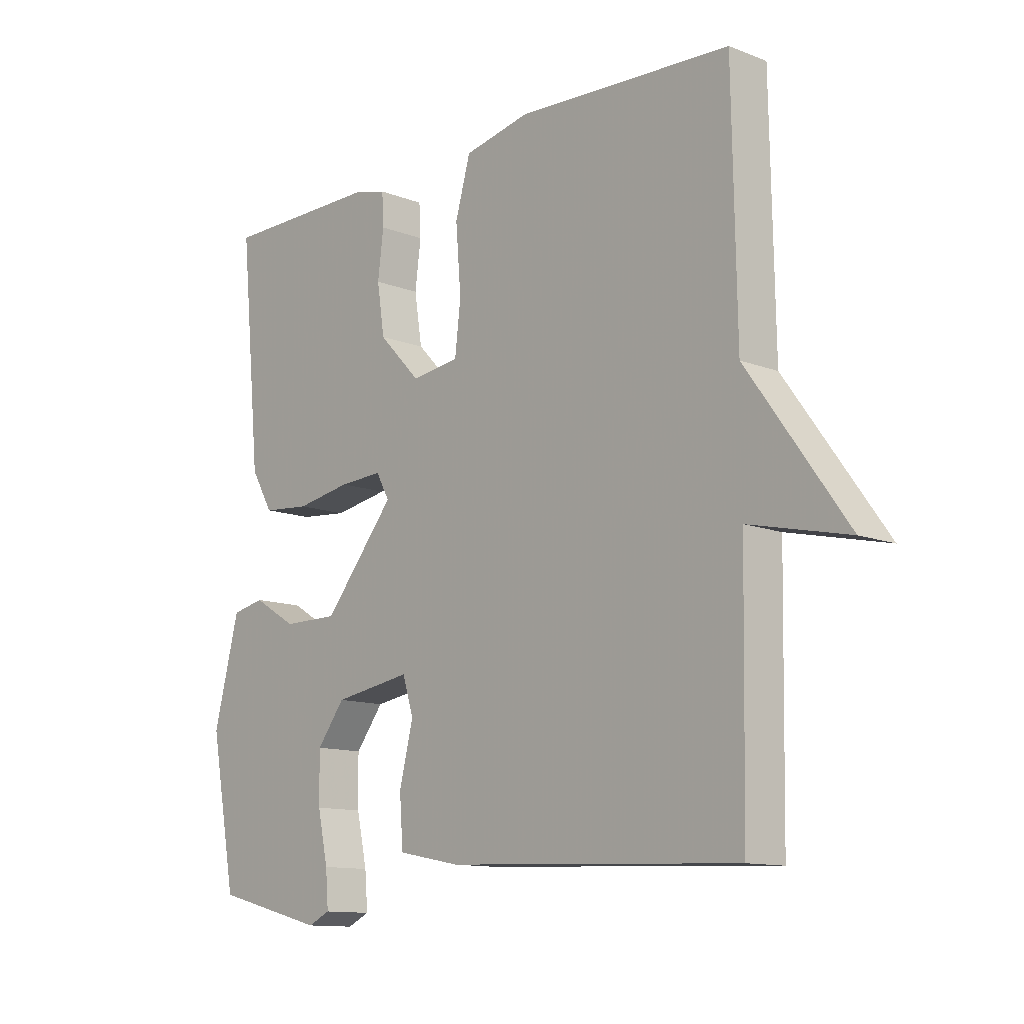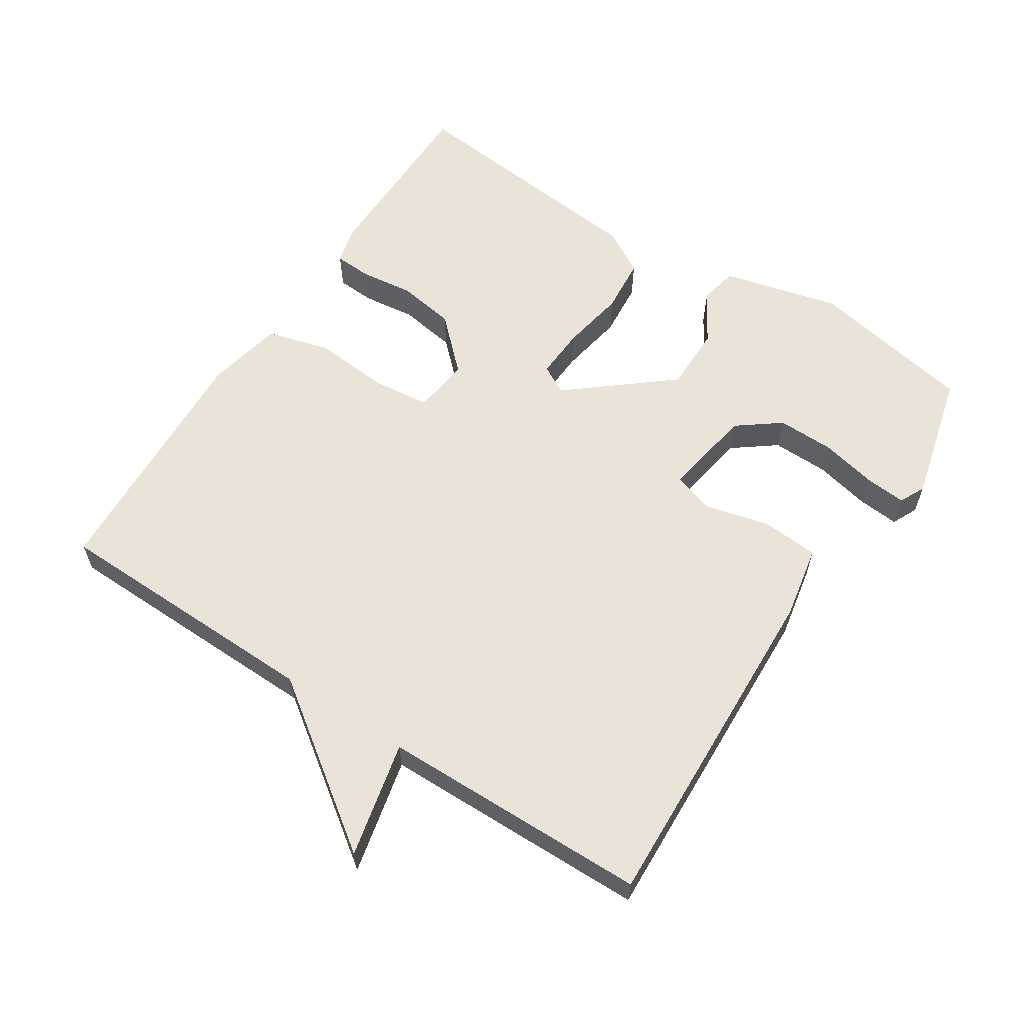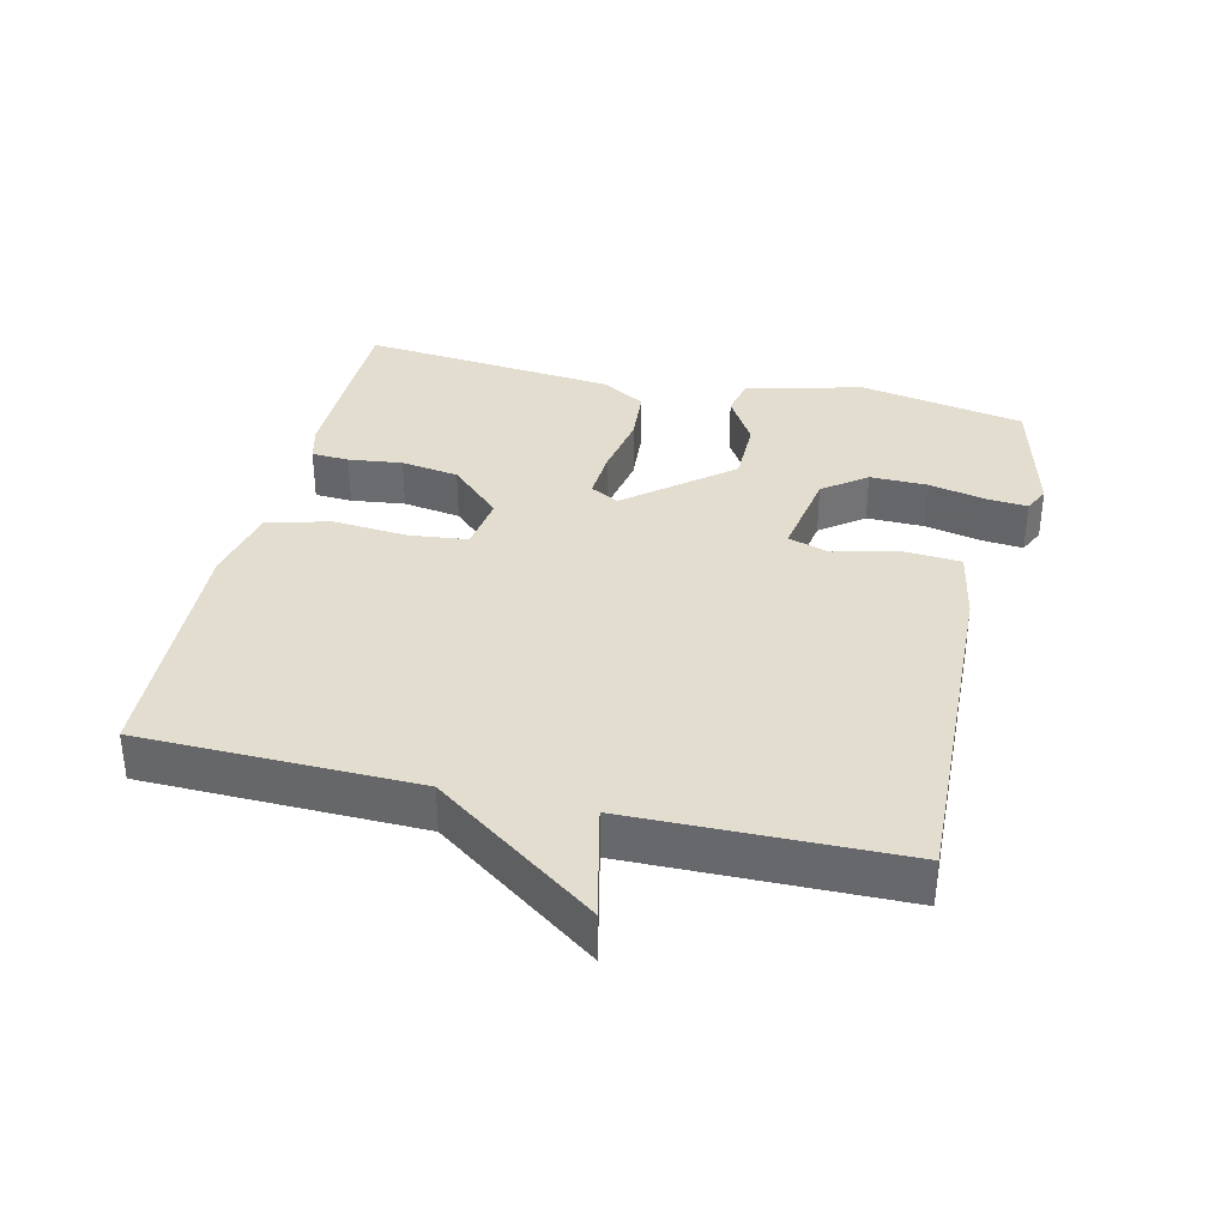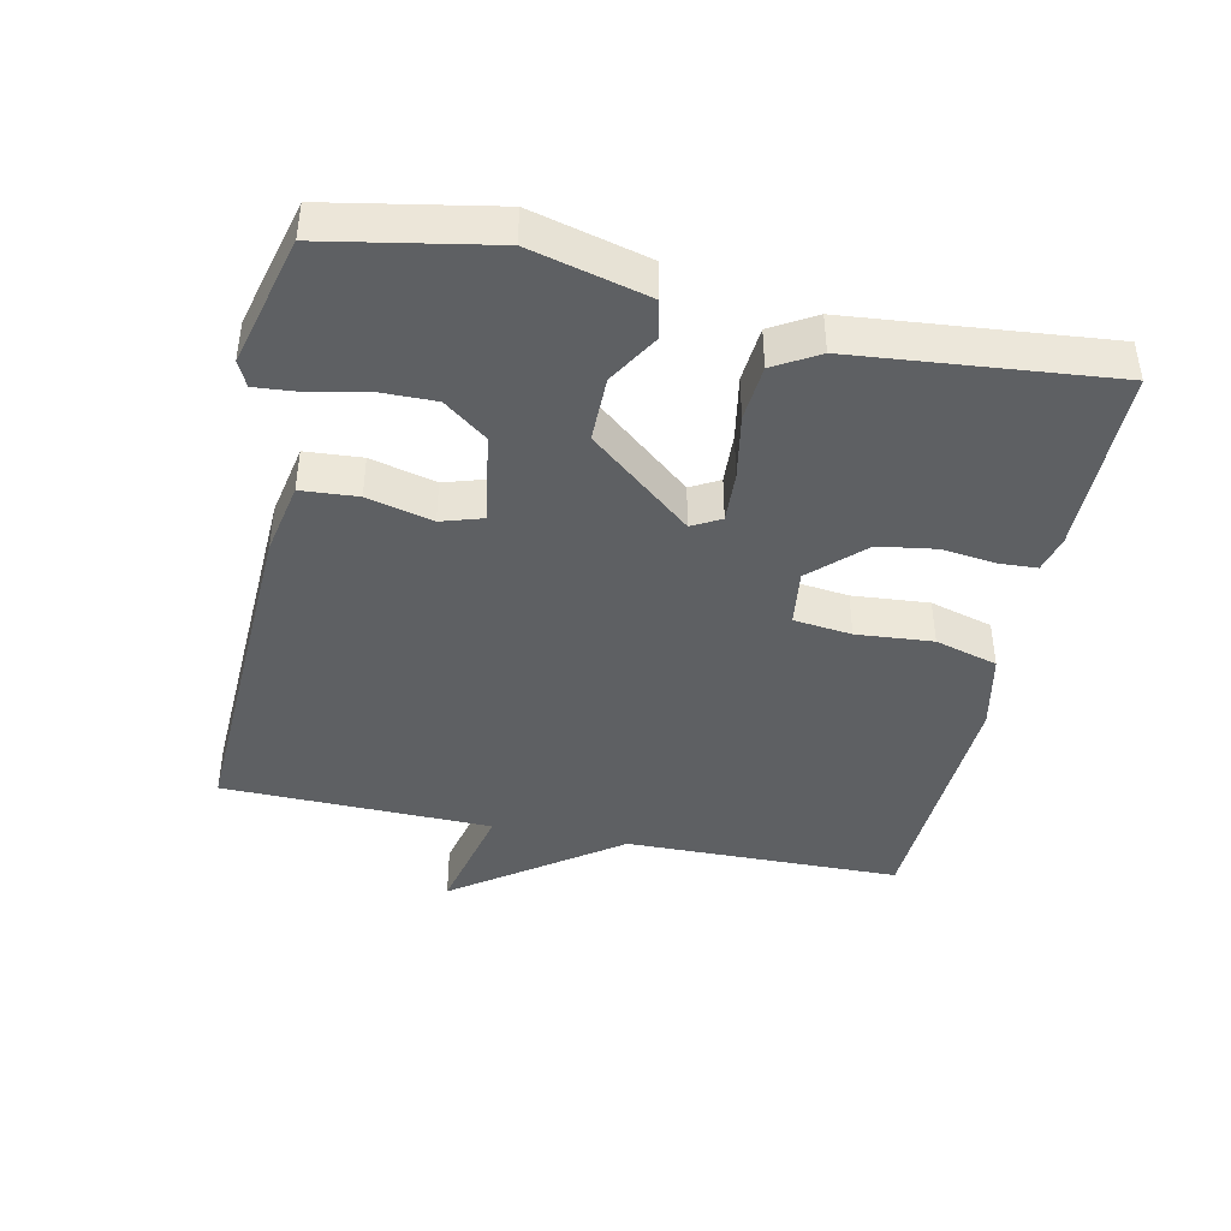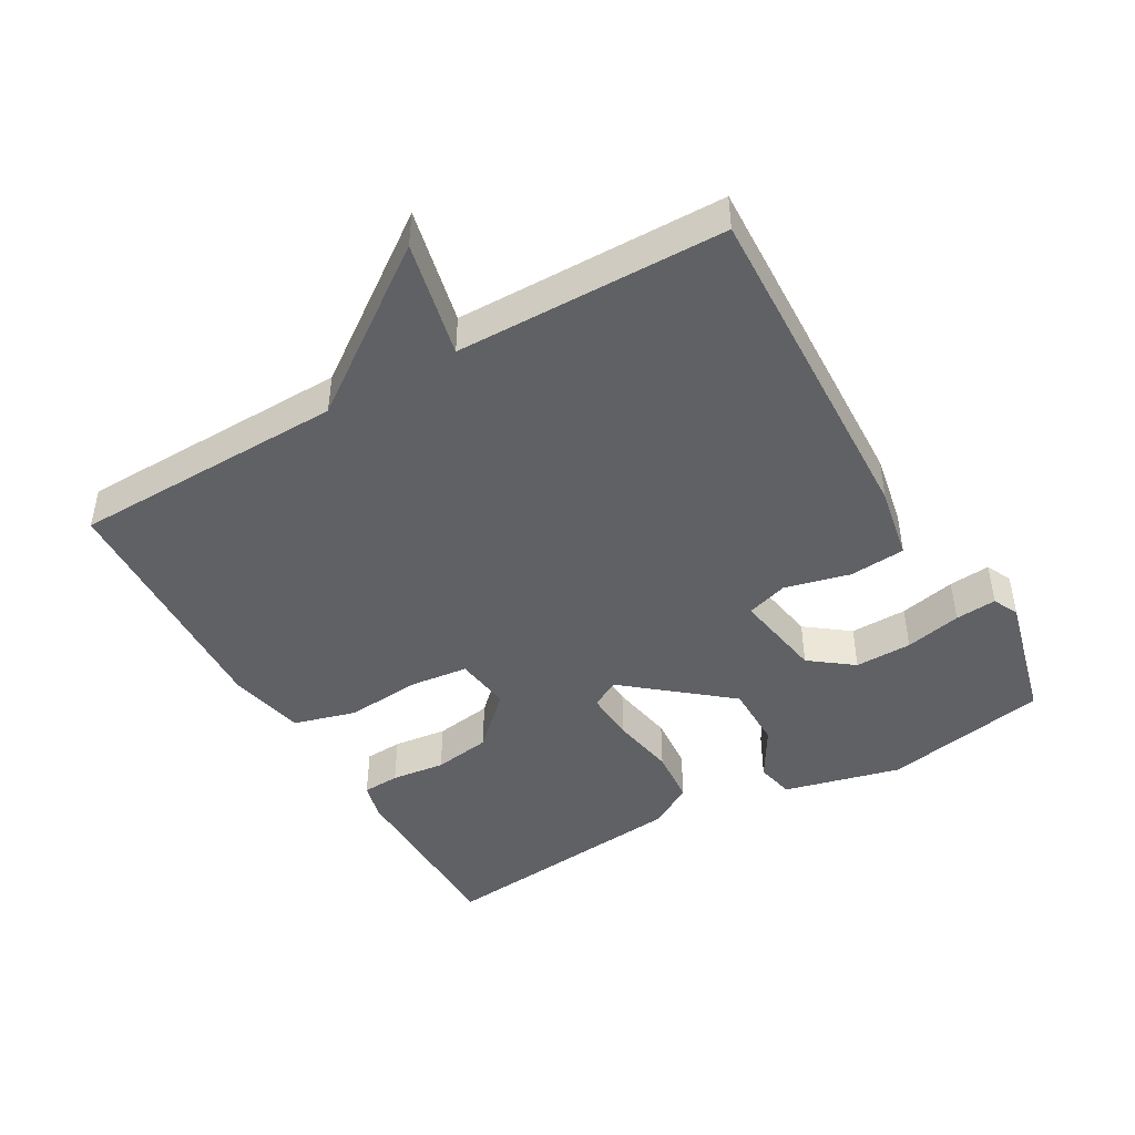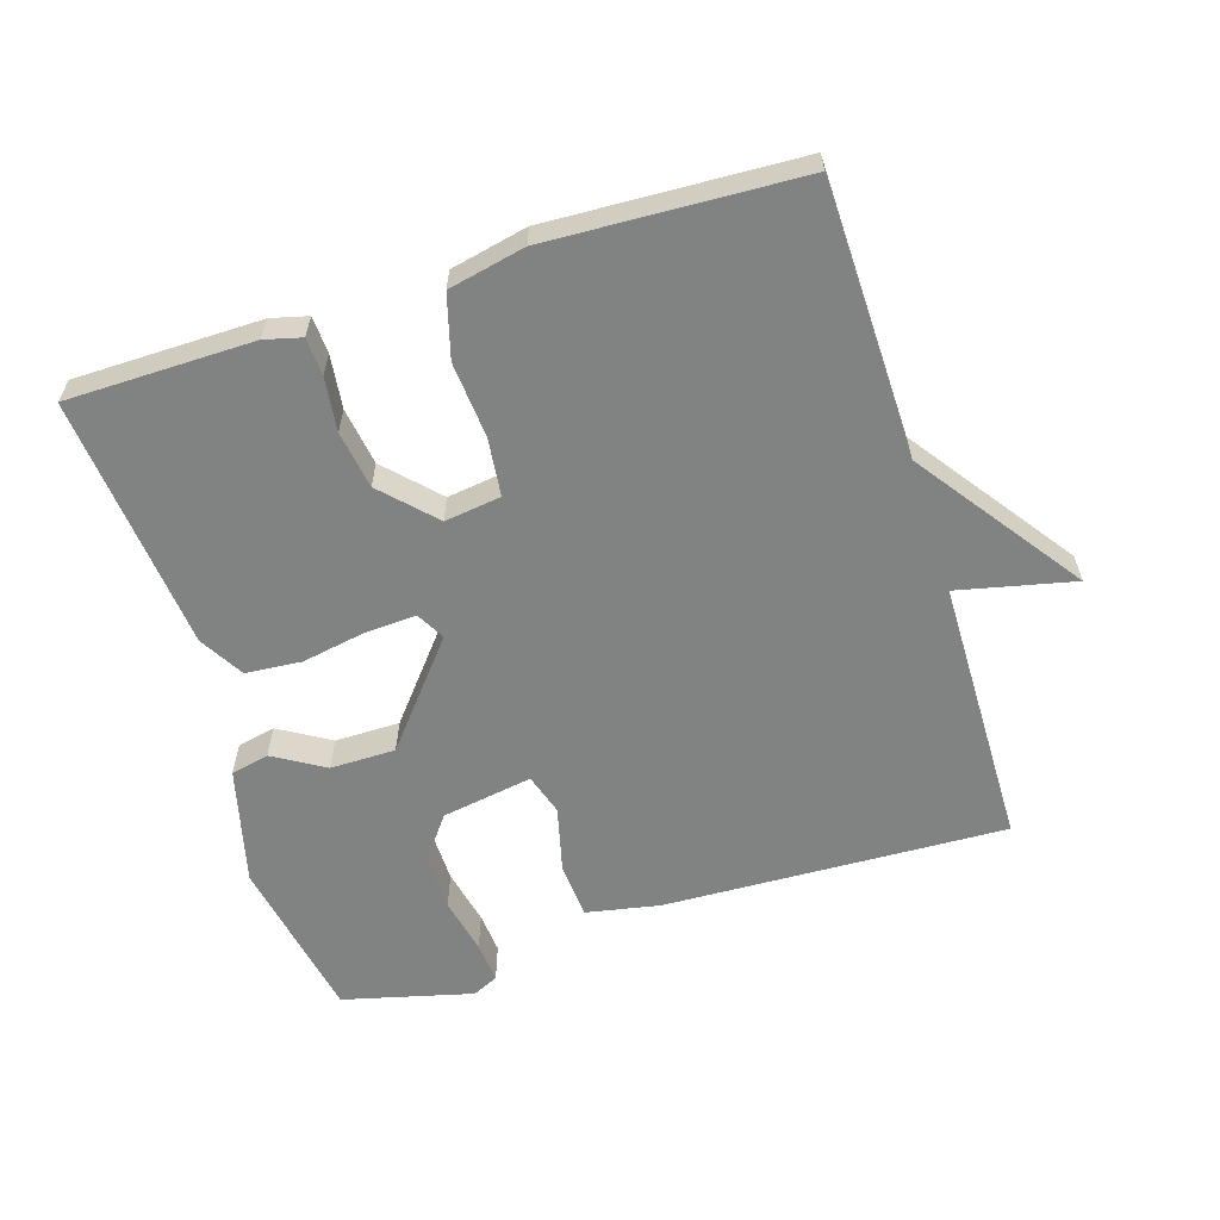
<metadata>
{"format":"obj","ext":"obj","renderer":"f3d","projection":"perspective","resolution":1024,"background":"white","views":[{"elev":-12.0,"azim":47.4,"up":"+Z"},{"elev":60.8,"azim":123.1,"up":"+Y"},{"elev":35.5,"azim":103.4,"up":"+Y"},{"elev":-42.6,"azim":-102.0,"up":"+Y"},{"elev":-45.5,"azim":120.1,"up":"+Y"},{"elev":-60.6,"azim":17.6,"up":"+Y"}]}
</metadata>
<code>
v -0.5 0.07 -0.5
v -0.545 0.07 -0.257
v -0.501 0.07 -0.085
v -0.445 0.07 -0.073
v -0.37 0.07 -0.118
v -0.274 0.07 -0.118
v -0.151 0.07 0.031
v -0.174 0.07 0.073
v -0.249 0.07 0.069
v -0.344 0.07 0.052
v -0.426 0.07 0.059
v -0.464 0.07 0.124
v -0.5 0.07 0.5
v -0.225 0.07 0.502
v -0.171 0.07 0.488
v -0.168 0.07 0.433
v -0.178 0.07 0.354
v -0.165 0.07 0.269
v -0.093 0.07 0.194
v -0.01 0.07 0.205
v 0 0.07 0.29
v -0.009 0.07 0.402
v 0.017 0.07 0.494
v 0.13 0.07 0.518
v 0.5 0.07 0.5
v 0.507 0.07 0.096
v 0.678 0.07 -0.143
v 0.507 0.07 -0.104
v 0.5 0.07 -0.5
v -0.004 0.07 -0.479
v -0.112 0.07 -0.458
v -0.118 0.07 -0.375
v -0.094 0.07 -0.279
v -0.113 0.07 -0.218
v -0.247 0.07 -0.24
v -0.295 0.07 -0.303
v -0.294 0.07 -0.387
v -0.276 0.07 -0.47
v -0.271 0.07 -0.531
v -0.309 0.07 -0.549
v -0.5 0 -0.5
v -0.545 0 -0.257
v -0.501 0 -0.085
v -0.445 0 -0.073
v -0.37 0 -0.118
v -0.274 0 -0.118
v -0.151 0 0.031
v -0.174 0 0.073
v -0.249 0 0.069
v -0.344 0 0.052
v -0.426 0 0.059
v -0.464 0 0.124
v -0.5 0 0.5
v -0.225 0 0.502
v -0.171 0 0.488
v -0.168 0 0.433
v -0.178 0 0.354
v -0.165 0 0.269
v -0.093 0 0.194
v -0.01 0 0.205
v 0 0 0.29
v -0.009 0 0.402
v 0.017 0 0.494
v 0.13 0 0.518
v 0.5 0 0.5
v 0.507 0 0.096
v 0.678 0 -0.143
v 0.507 0 -0.104
v 0.5 0 -0.5
v -0.004 0 -0.479
v -0.112 0 -0.458
v -0.118 0 -0.375
v -0.094 0 -0.279
v -0.113 0 -0.218
v -0.247 0 -0.24
v -0.295 0 -0.303
v -0.294 0 -0.387
v -0.276 0 -0.47
v -0.271 0 -0.531
v -0.309 0 -0.549
f 3 4 5
f 2 3 5
f 1 2 5
f 40 1 5
f 39 40 5
f 38 39 5
f 37 38 5
f 36 37 5
f 35 36 5 6
f 34 35 6 7
f 33 34 7
f 31 32 33
f 30 31 33
f 29 30 33
f 28 29 33
f 28 33 7
f 26 27 28
f 25 26 28
f 24 25 28
f 23 24 28
f 22 23 28
f 21 22 28
f 20 21 28
f 28 7 8
f 20 28 8
f 19 20 8
f 18 19 8 9
f 12 13 14
f 11 12 14
f 10 11 14
f 9 10 14
f 18 9 14
f 17 18 14
f 14 15 16 17
f 45 44 43
f 45 43 42
f 45 42 41
f 45 41 80
f 45 80 79
f 45 79 78
f 45 78 77
f 45 77 76
f 46 45 76 75
f 47 46 75 74
f 47 74 73
f 73 72 71
f 73 71 70
f 73 70 69
f 73 69 68
f 47 73 68
f 68 67 66
f 68 66 65
f 68 65 64
f 68 64 63
f 68 63 62
f 68 62 61
f 68 61 60
f 48 47 68
f 48 68 60
f 48 60 59
f 49 48 59 58
f 54 53 52
f 54 52 51
f 54 51 50
f 54 50 49
f 54 49 58
f 54 58 57
f 57 56 55 54
f 1 41 42 2
f 2 42 43 3
f 3 43 44 4
f 4 44 45 5
f 5 45 46 6
f 6 46 47 7
f 7 47 48 8
f 8 48 49 9
f 9 49 50 10
f 10 50 51 11
f 11 51 52 12
f 12 52 53 13
f 13 53 54 14
f 14 54 55 15
f 15 55 56 16
f 16 56 57 17
f 17 57 58 18
f 18 58 59 19
f 19 59 60 20
f 20 60 61 21
f 21 61 62 22
f 22 62 63 23
f 23 63 64 24
f 24 64 65 25
f 25 65 66 26
f 26 66 67 27
f 27 67 68 28
f 28 68 69 29
f 29 69 70 30
f 30 70 71 31
f 31 71 72 32
f 32 72 73 33
f 33 73 74 34
f 34 74 75 35
f 35 75 76 36
f 36 76 77 37
f 37 77 78 38
f 38 78 79 39
f 39 79 80 40
f 40 80 41 1

</code>
